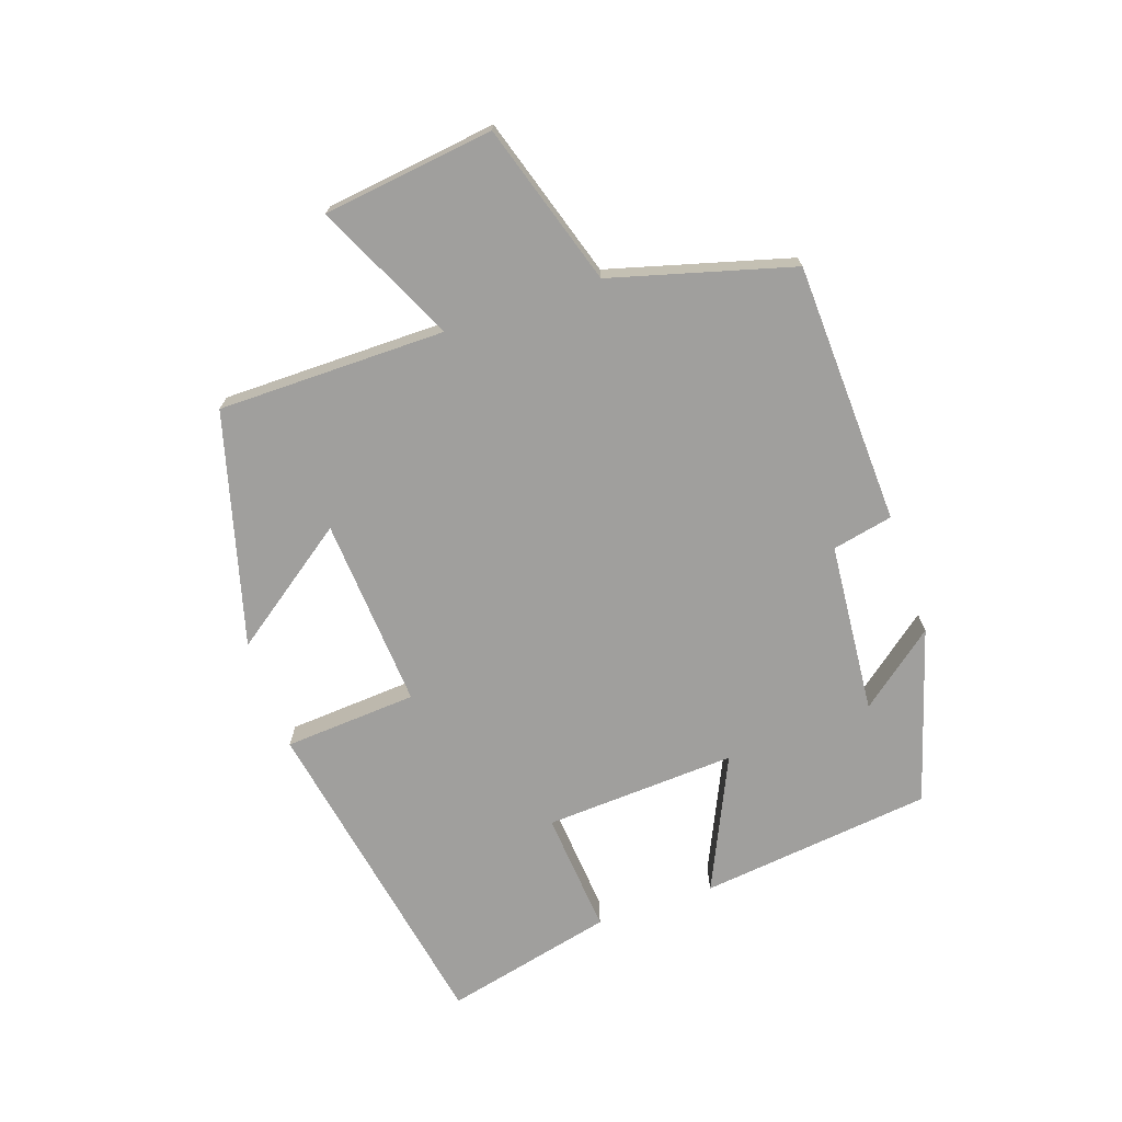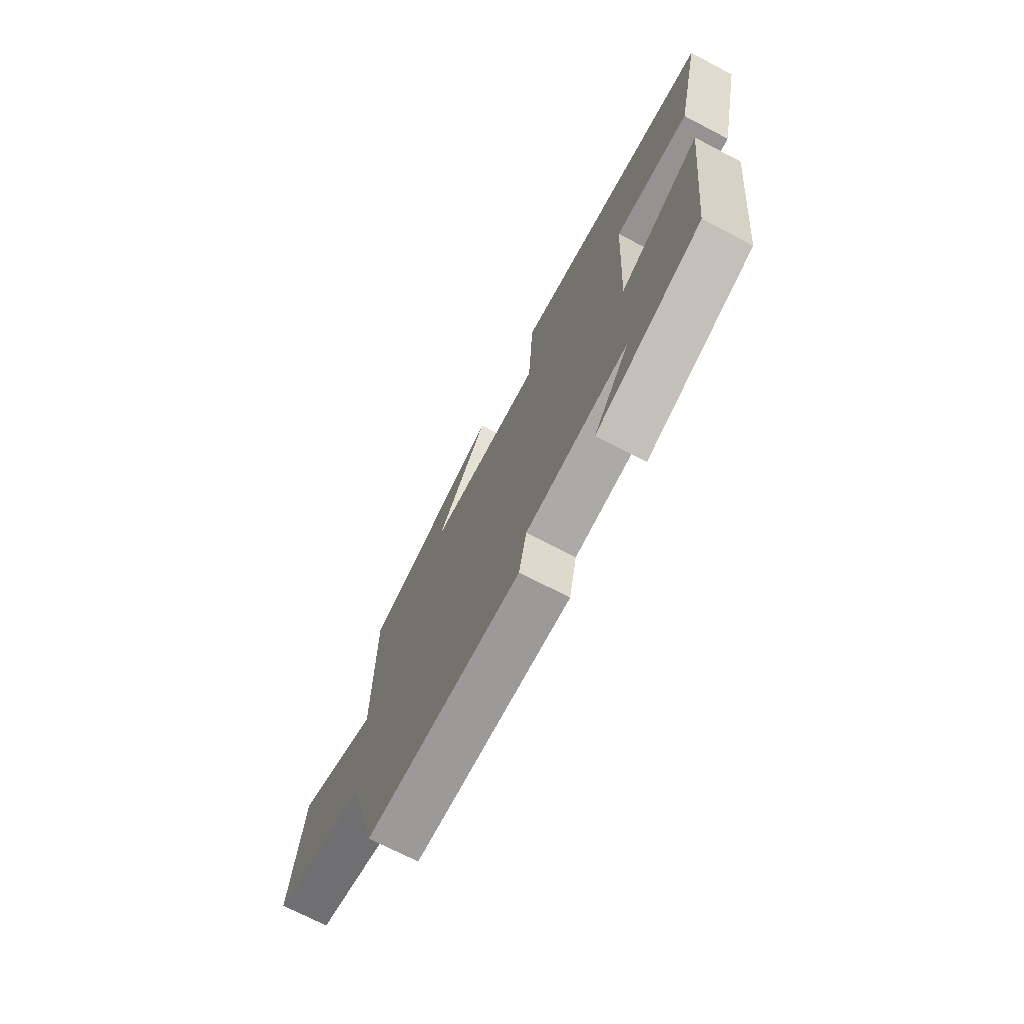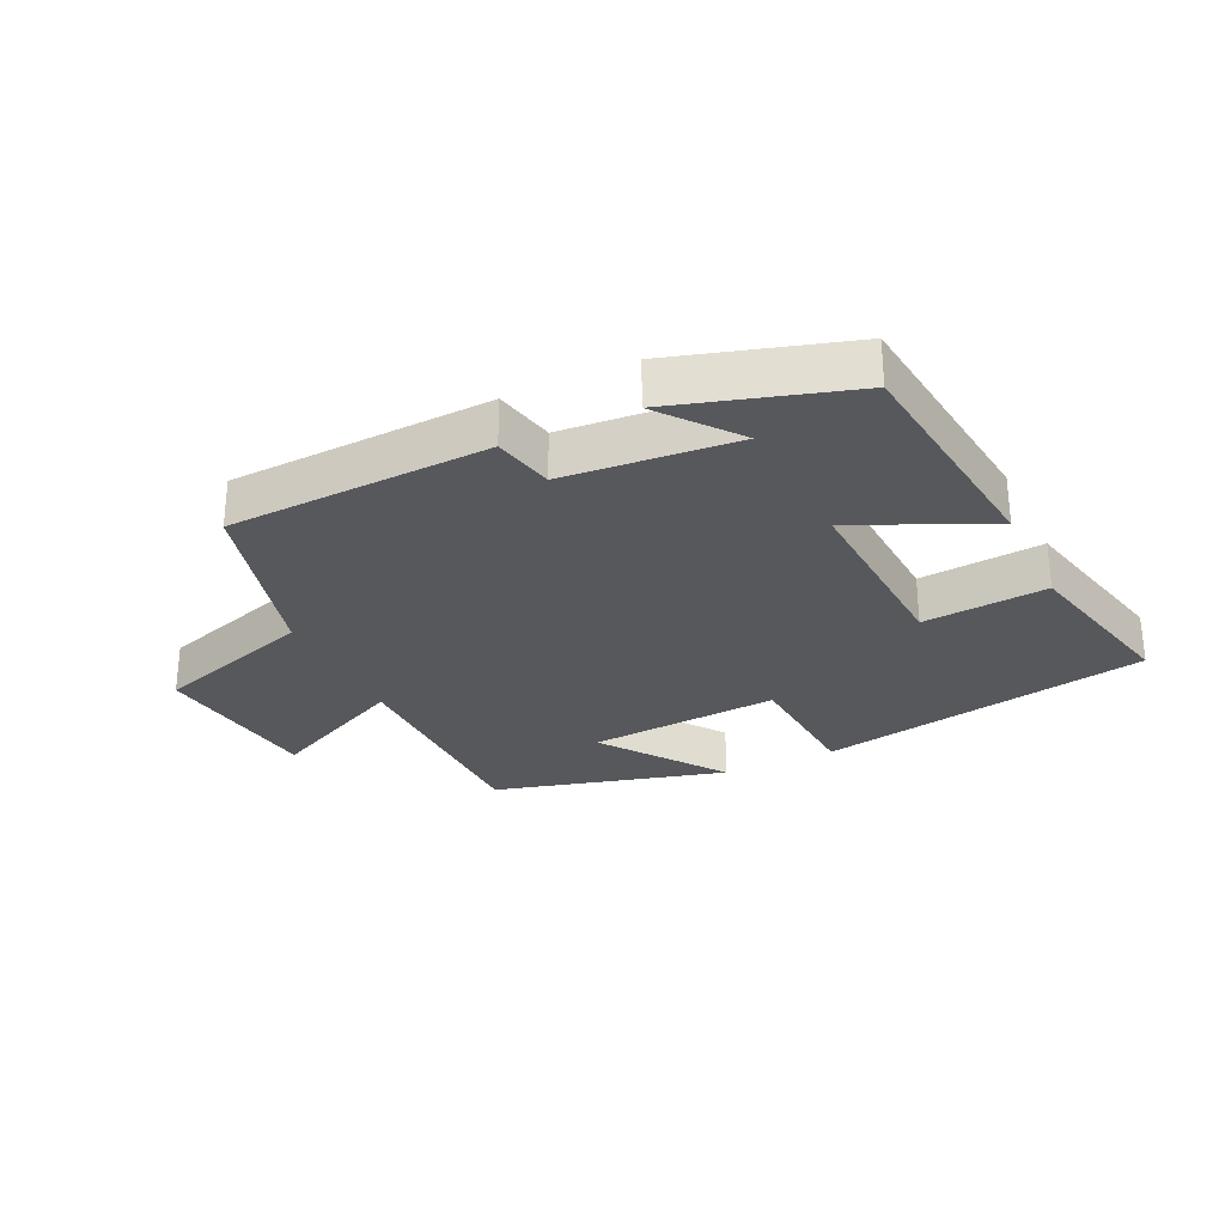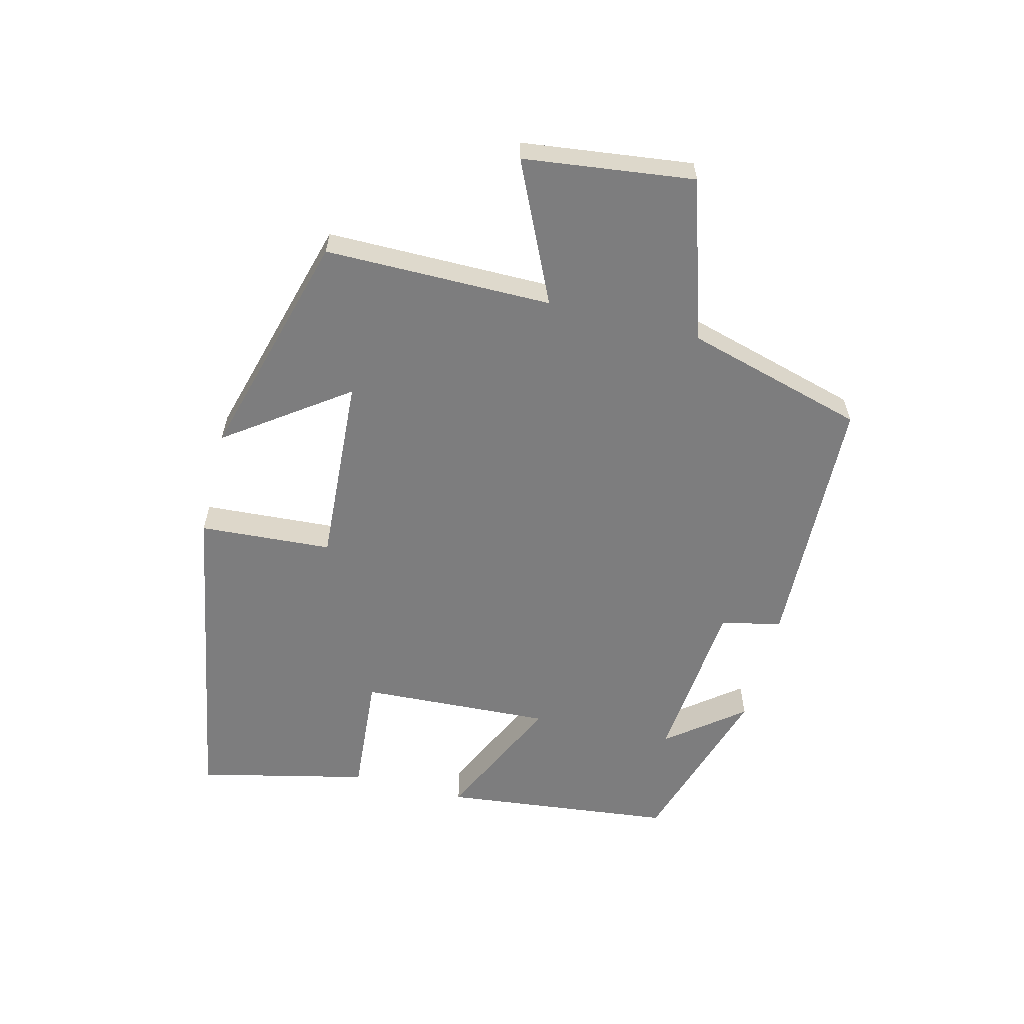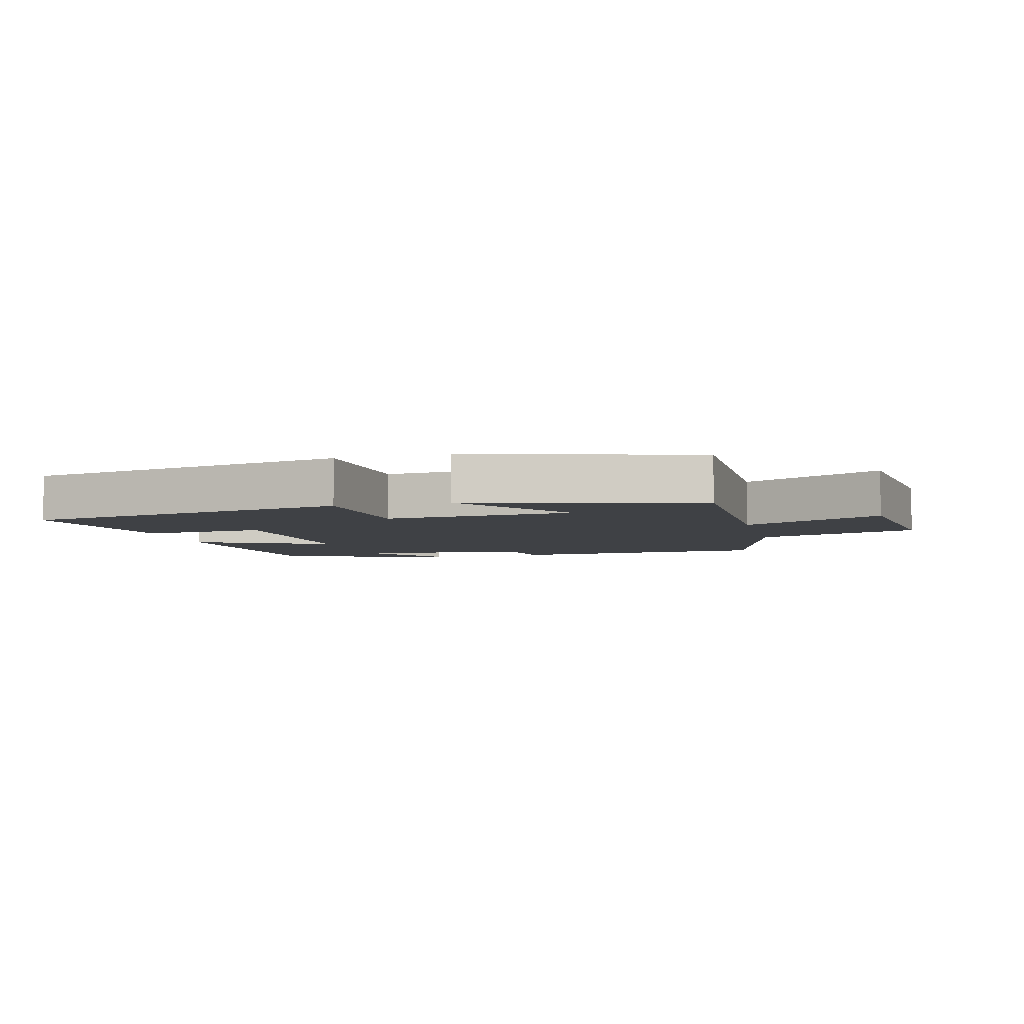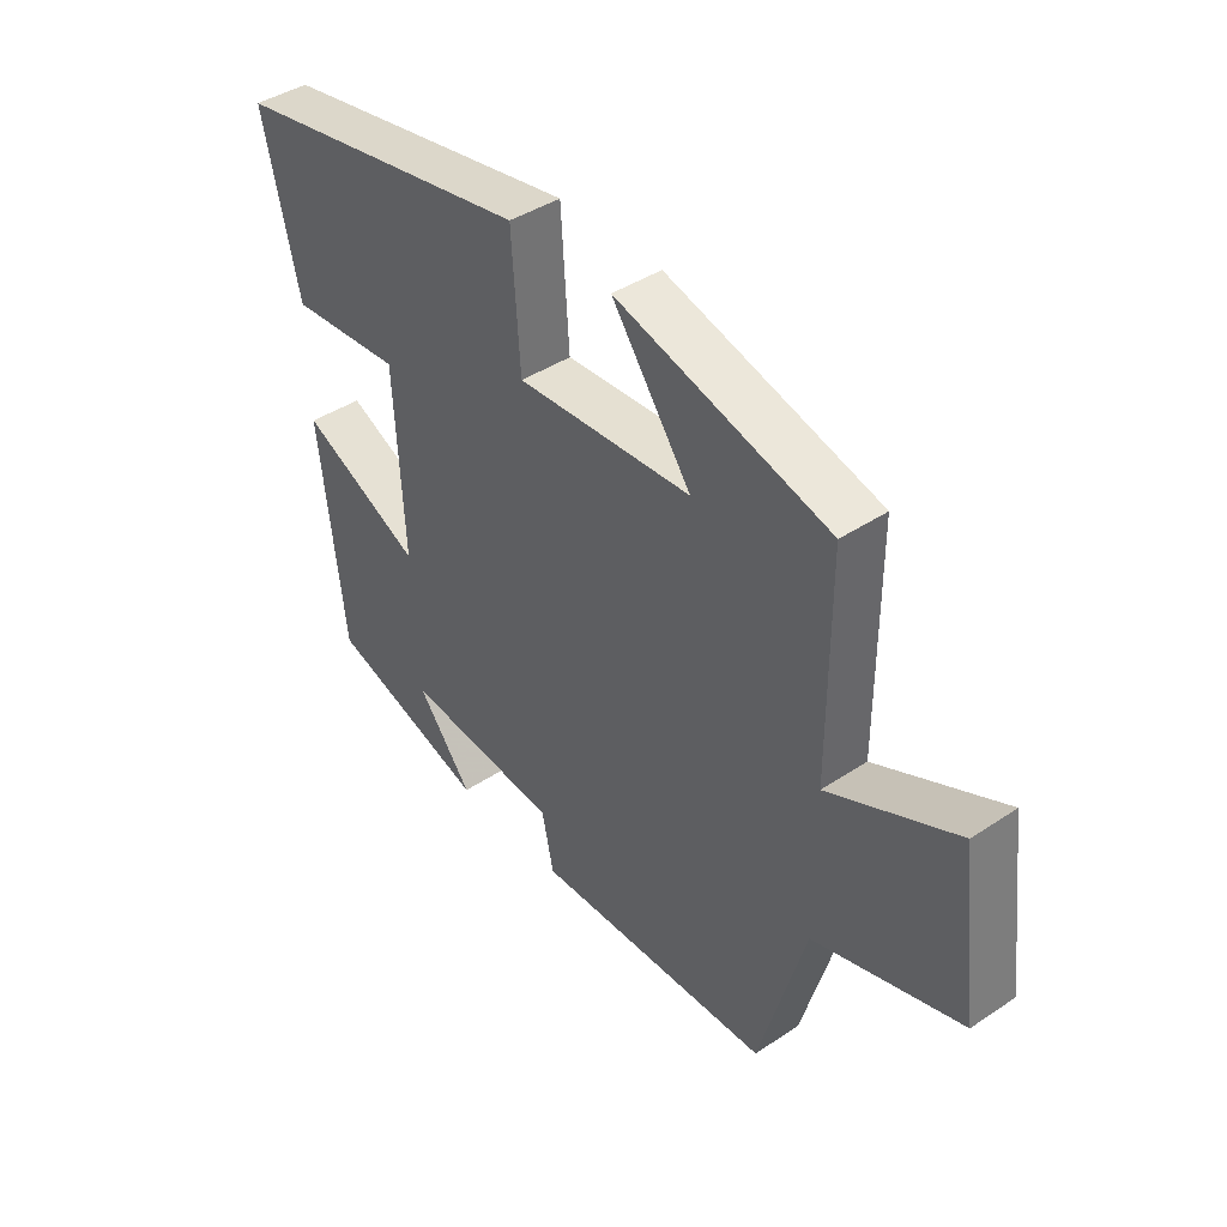
<metadata>
{"format":"obj","ext":"obj","renderer":"f3d","projection":"perspective","resolution":1024,"background":"white","views":[{"elev":-71.3,"azim":109.0,"up":"+Y"},{"elev":-71.3,"azim":-117.5,"up":"+Z"},{"elev":-28.6,"azim":-154.3,"up":"+Y"},{"elev":-59.2,"azim":75.7,"up":"+Y"},{"elev":-5.6,"azim":14.6,"up":"+Y"},{"elev":41.7,"azim":51.3,"up":"+Z"}]}
</metadata>
<code>
v -0.562 0.07 0.405
v -0.043 0.07 0.5
v -0.029 0.07 0.291
v 0.271 0.07 0.311
v 0.135 0.07 0.5
v 0.499 0.07 0.4
v 0.5 0.07 0.043
v 0.719 0.07 0.146
v 0.753 0.07 -0.122
v 0.5 0.07 -0.201
v 0.421 0.07 -0.485
v 0.01 0.07 -0.5
v -0.01 0.07 -0.405
v -0.278 0.07 -0.381
v -0.184 0.07 -0.5
v -0.458 0.07 -0.416
v -0.5 0.07 -0.05
v -0.29 0.07 -0.148
v -0.306 0.07 0.154
v -0.5 0.07 0.138
v -0.562 0 0.405
v -0.043 0 0.5
v -0.029 0 0.291
v 0.271 0 0.311
v 0.135 0 0.5
v 0.499 0 0.4
v 0.5 0 0.043
v 0.719 0 0.146
v 0.753 0 -0.122
v 0.5 0 -0.201
v 0.421 0 -0.485
v 0.01 0 -0.5
v -0.01 0 -0.405
v -0.278 0 -0.381
v -0.184 0 -0.5
v -0.458 0 -0.416
v -0.5 0 -0.05
v -0.29 0 -0.148
v -0.306 0 0.154
v -0.5 0 0.138
f 19 20 1 2
f 18 19 2 3
f 16 17 18
f 14 15 16
f 14 16 18
f 13 14 18 3
f 10 11 12 13
f 7 8 9 10
f 4 5 6 7
f 7 10 13
f 3 4 7 13
f 22 21 40 39
f 23 22 39 38
f 38 37 36
f 36 35 34
f 38 36 34
f 23 38 34 33
f 33 32 31 30
f 30 29 28 27
f 27 26 25 24
f 33 30 27
f 33 27 24 23
f 1 21 22 2
f 2 22 23 3
f 3 23 24 4
f 4 24 25 5
f 5 25 26 6
f 6 26 27 7
f 7 27 28 8
f 8 28 29 9
f 9 29 30 10
f 10 30 31 11
f 11 31 32 12
f 12 32 33 13
f 13 33 34 14
f 14 34 35 15
f 15 35 36 16
f 16 36 37 17
f 17 37 38 18
f 18 38 39 19
f 19 39 40 20
f 20 40 21 1

</code>
